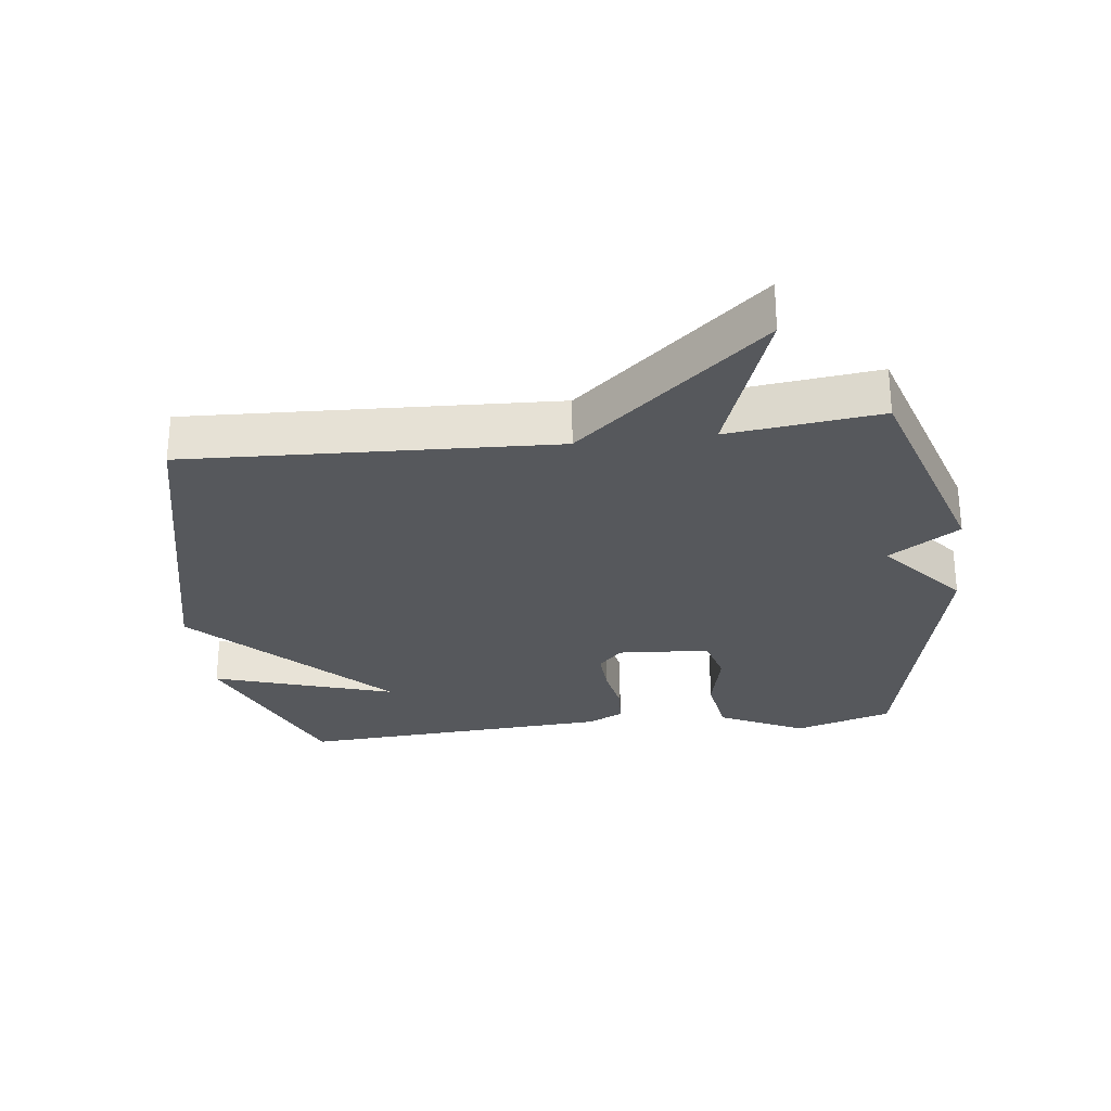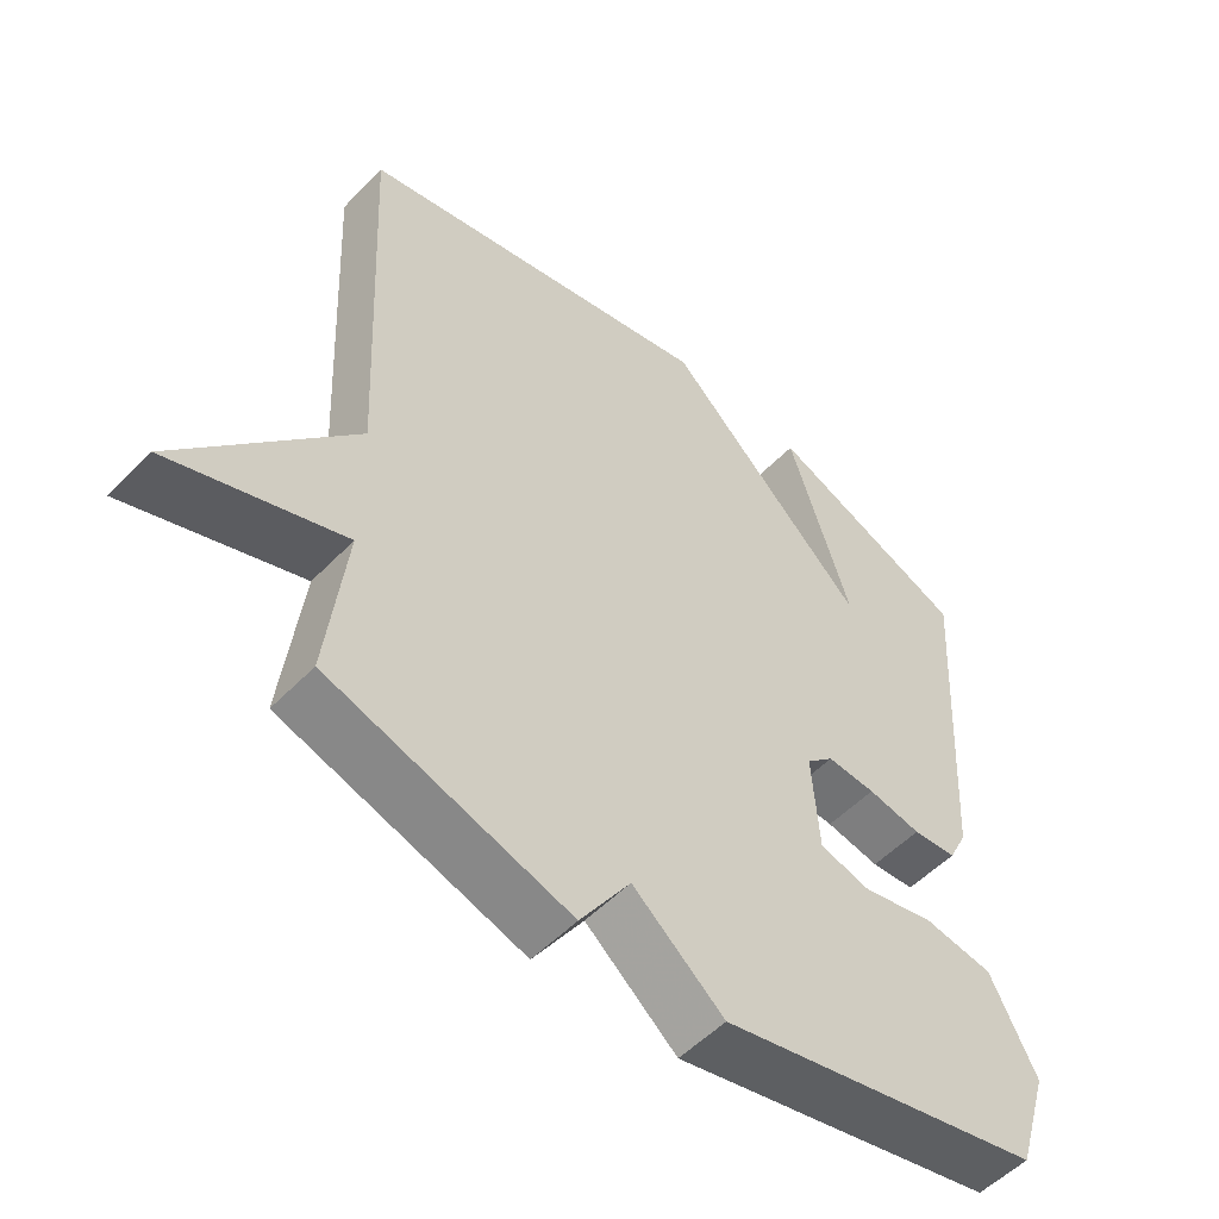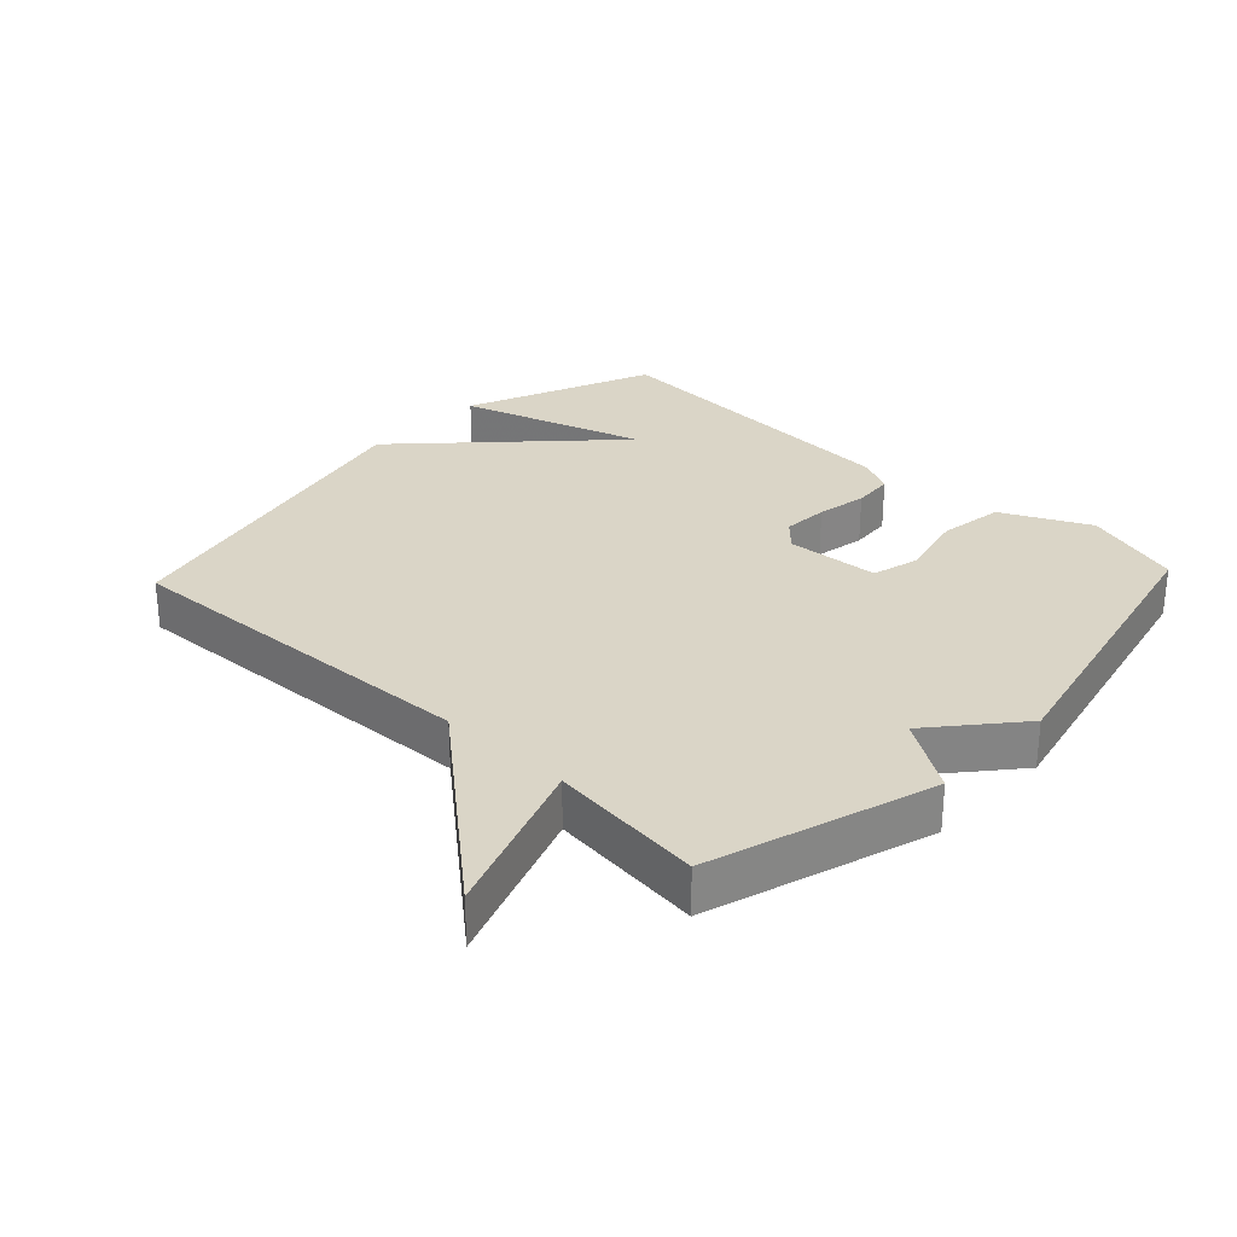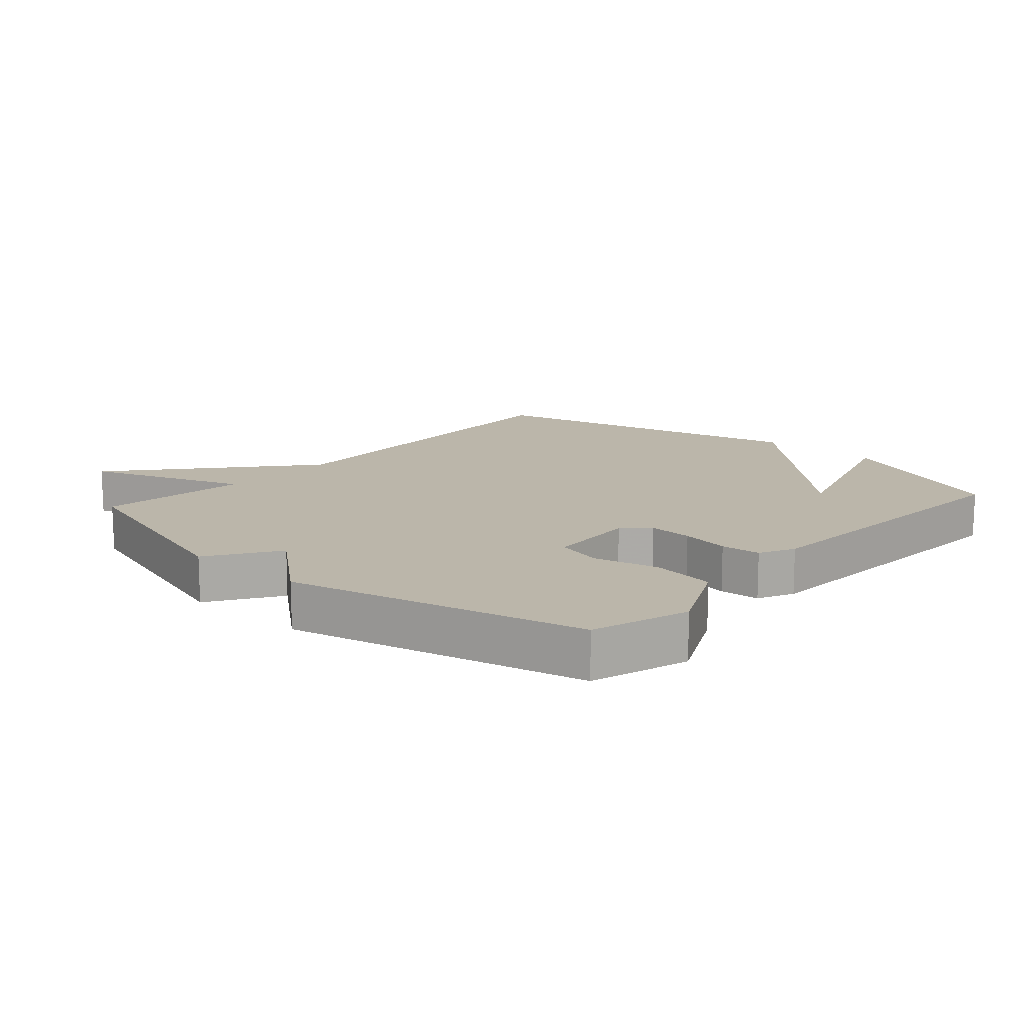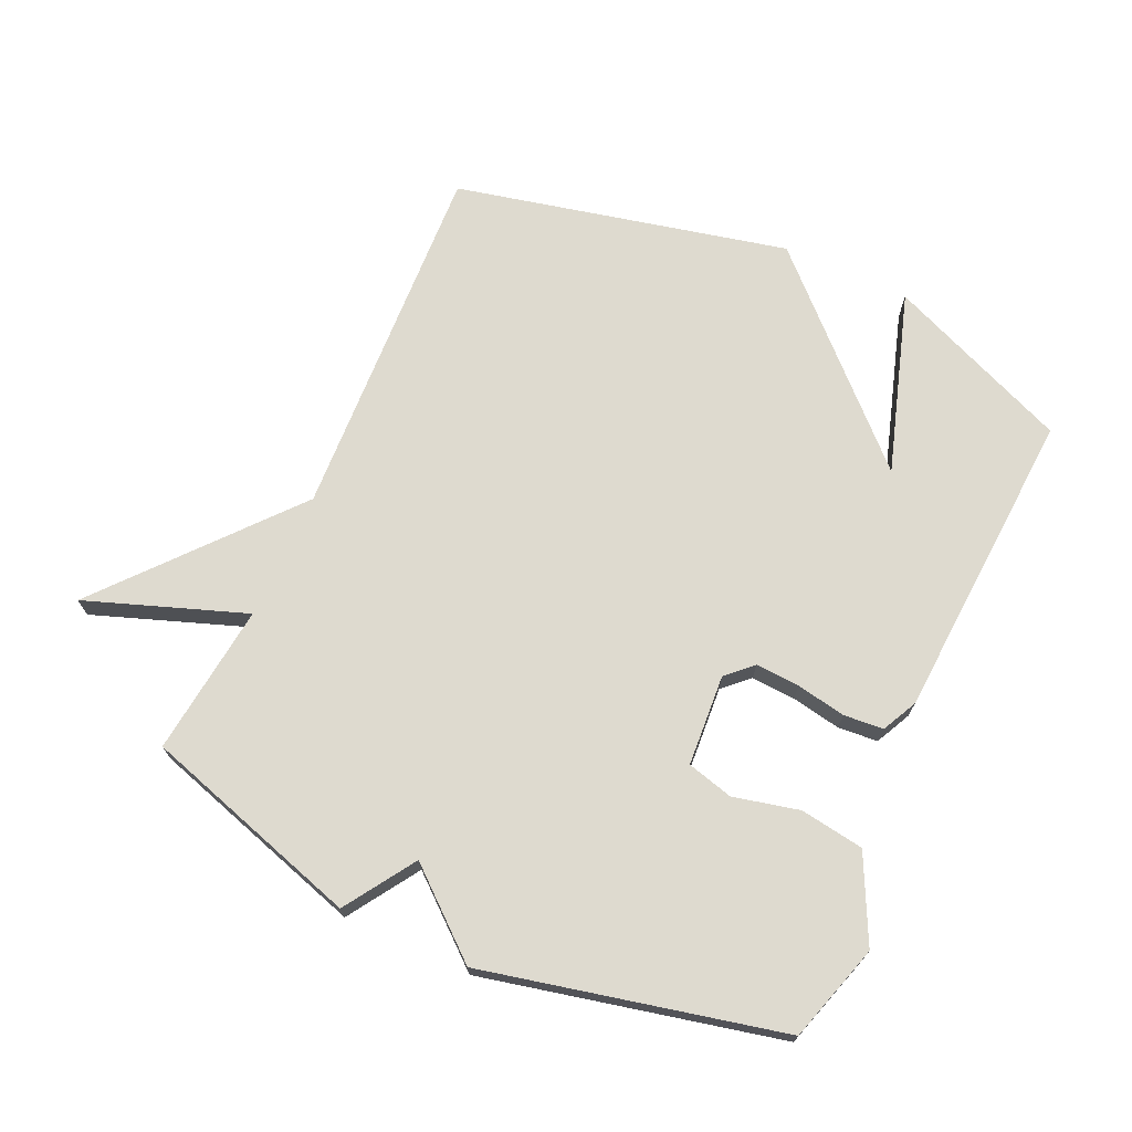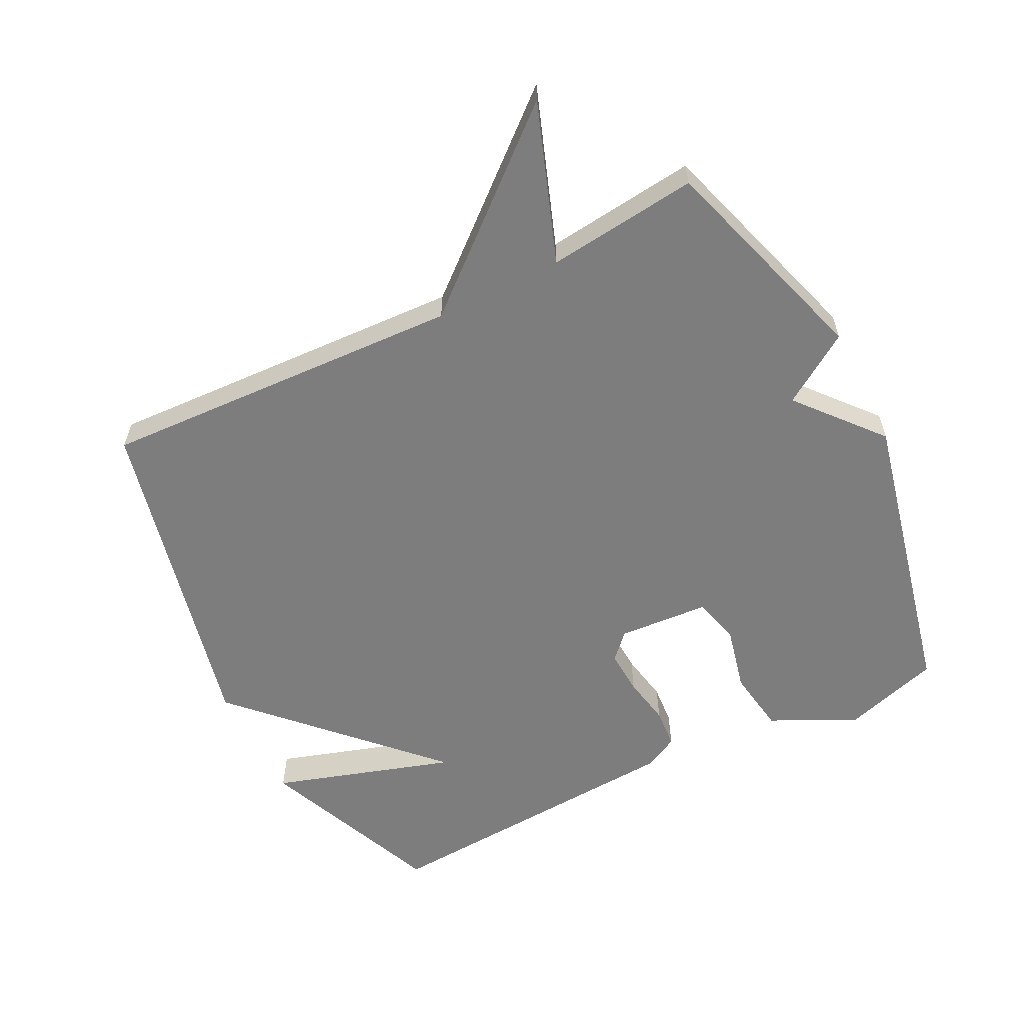
<metadata>
{"format":"obj","ext":"obj","renderer":"f3d","projection":"perspective","resolution":1024,"background":"white","views":[{"elev":-28.0,"azim":97.1,"up":"+Y"},{"elev":-53.6,"azim":137.3,"up":"+Z"},{"elev":29.0,"azim":133.4,"up":"+Y"},{"elev":14.1,"azim":-138.4,"up":"+Y"},{"elev":71.0,"azim":-155.5,"up":"+Y"},{"elev":-59.1,"azim":116.8,"up":"+Y"}]}
</metadata>
<code>
v 0.5 0.07 0.5
v 0.473 0.07 -0.065
v 0.719 0.07 -0.354
v 0.473 0.07 -0.265
v 0.5 0.07 -0.5
v 0.16 0.07 -0.605
v 0.089 0.07 -0.496
v -0.04 0.07 -0.605
v -0.5 0.07 -0.5
v -0.546 0.07 -0.349
v -0.481 0.07 -0.217
v -0.382 0.07 -0.202
v -0.28 0.07 -0.226
v -0.208 0.07 -0.207
v -0.198 0.07 -0.065
v -0.237 0.07 -0.028
v -0.306 0.07 -0.032
v -0.382 0.07 -0.046
v -0.444 0.07 -0.041
v -0.471 0.07 0.014
v -0.5 0.07 0.5
v -0.215 0.07 0.618
v -0.304 0.07 0.338
v -0.015 0.07 0.618
v 0.5 0 0.5
v 0.473 0 -0.065
v 0.719 0 -0.354
v 0.473 0 -0.265
v 0.5 0 -0.5
v 0.16 0 -0.605
v 0.089 0 -0.496
v -0.04 0 -0.605
v -0.5 0 -0.5
v -0.546 0 -0.349
v -0.481 0 -0.217
v -0.382 0 -0.202
v -0.28 0 -0.226
v -0.208 0 -0.207
v -0.198 0 -0.065
v -0.237 0 -0.028
v -0.306 0 -0.032
v -0.382 0 -0.046
v -0.444 0 -0.041
v -0.471 0 0.014
v -0.5 0 0.5
v -0.215 0 0.618
v -0.304 0 0.338
v -0.015 0 0.618
f 23 24 1 2
f 21 22 23
f 20 21 23
f 19 20 23
f 17 18 19 23
f 16 17 23
f 15 16 23 2
f 14 15 2
f 13 14 2
f 11 12 13
f 10 11 13
f 9 10 13
f 8 9 13
f 7 8 13
f 7 13 2
f 4 5 6 7
f 4 7 2
f 2 3 4
f 26 25 48 47
f 47 46 45
f 47 45 44
f 47 44 43
f 47 43 42 41
f 47 41 40
f 26 47 40 39
f 26 39 38
f 26 38 37
f 37 36 35
f 37 35 34
f 37 34 33
f 37 33 32
f 37 32 31
f 26 37 31
f 31 30 29 28
f 26 31 28
f 28 27 26
f 1 25 26 2
f 2 26 27 3
f 3 27 28 4
f 4 28 29 5
f 5 29 30 6
f 6 30 31 7
f 7 31 32 8
f 8 32 33 9
f 9 33 34 10
f 10 34 35 11
f 11 35 36 12
f 12 36 37 13
f 13 37 38 14
f 14 38 39 15
f 15 39 40 16
f 16 40 41 17
f 17 41 42 18
f 18 42 43 19
f 19 43 44 20
f 20 44 45 21
f 21 45 46 22
f 22 46 47 23
f 23 47 48 24
f 24 48 25 1

</code>
